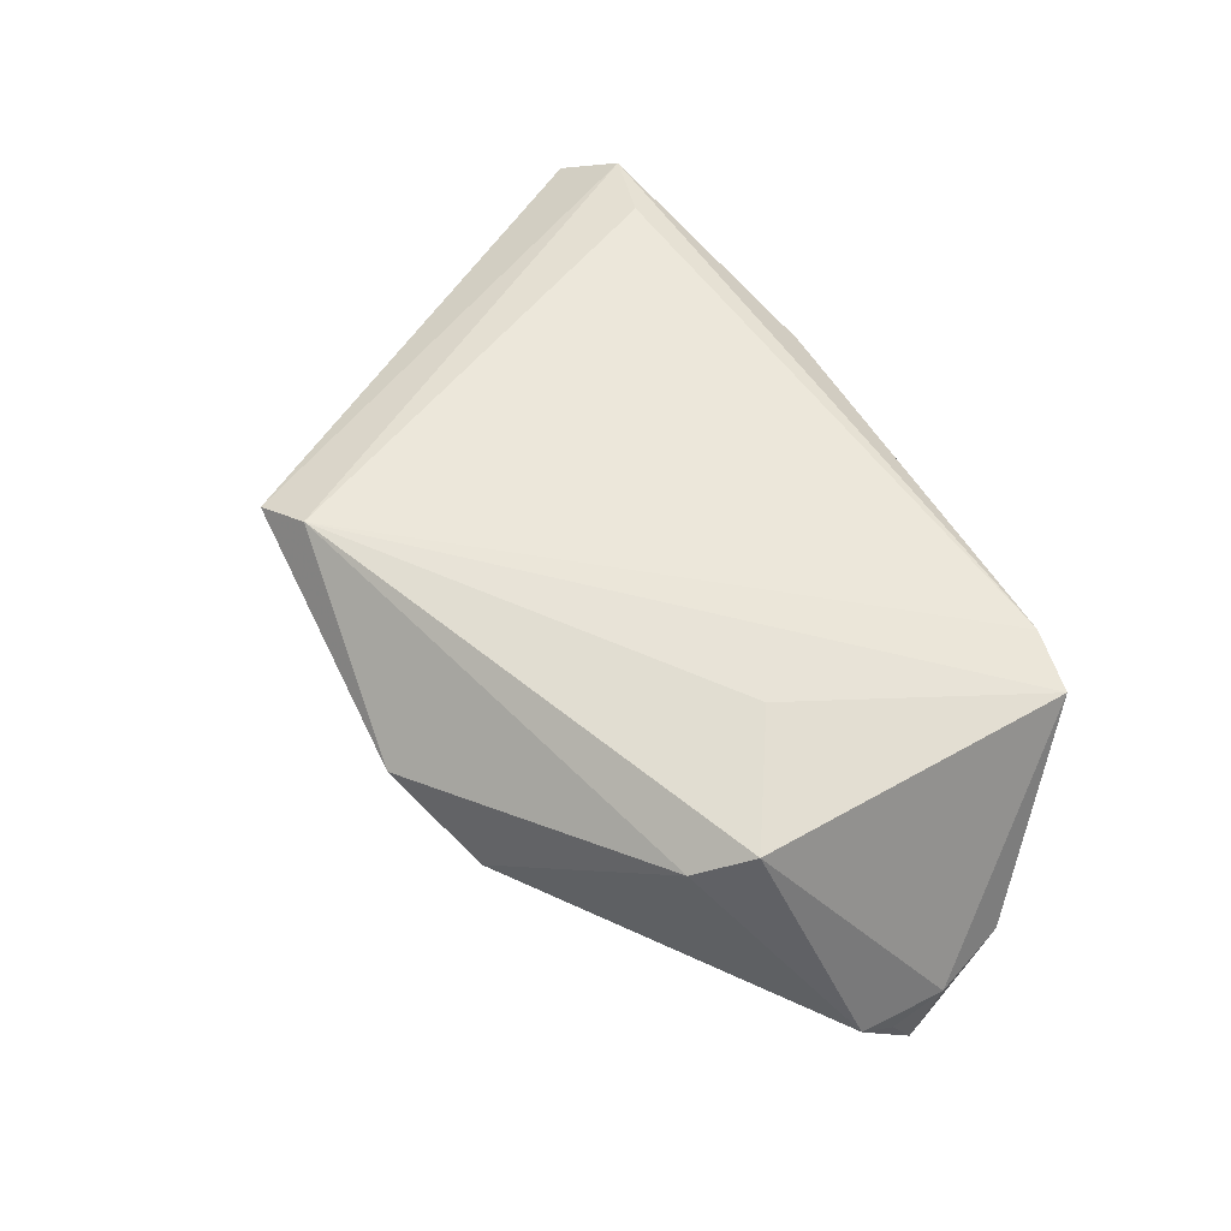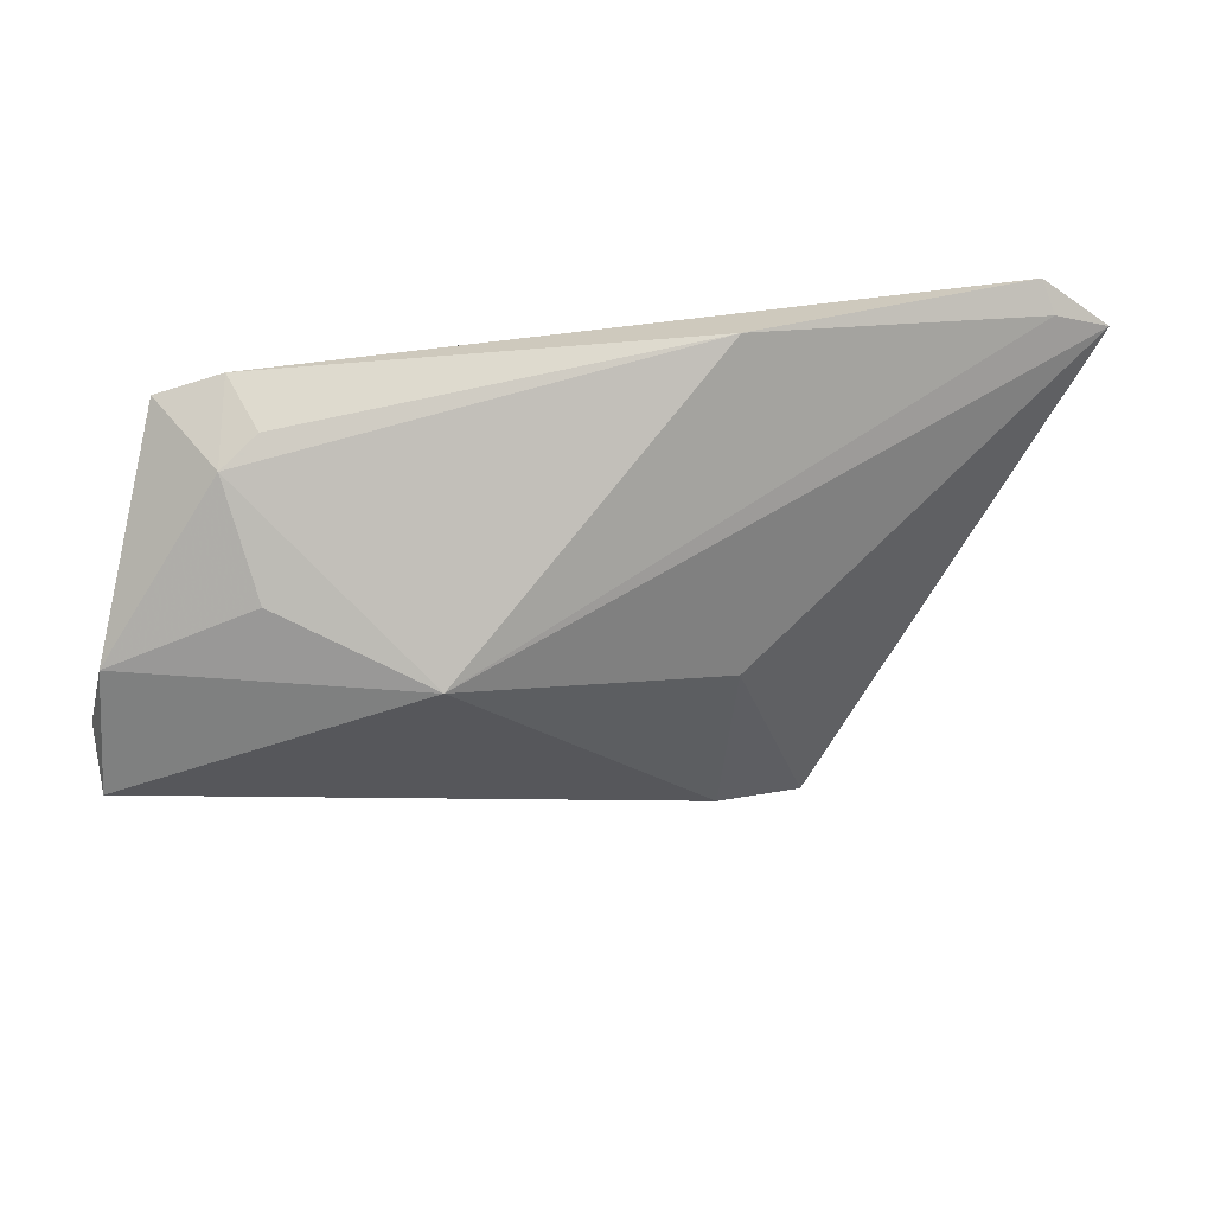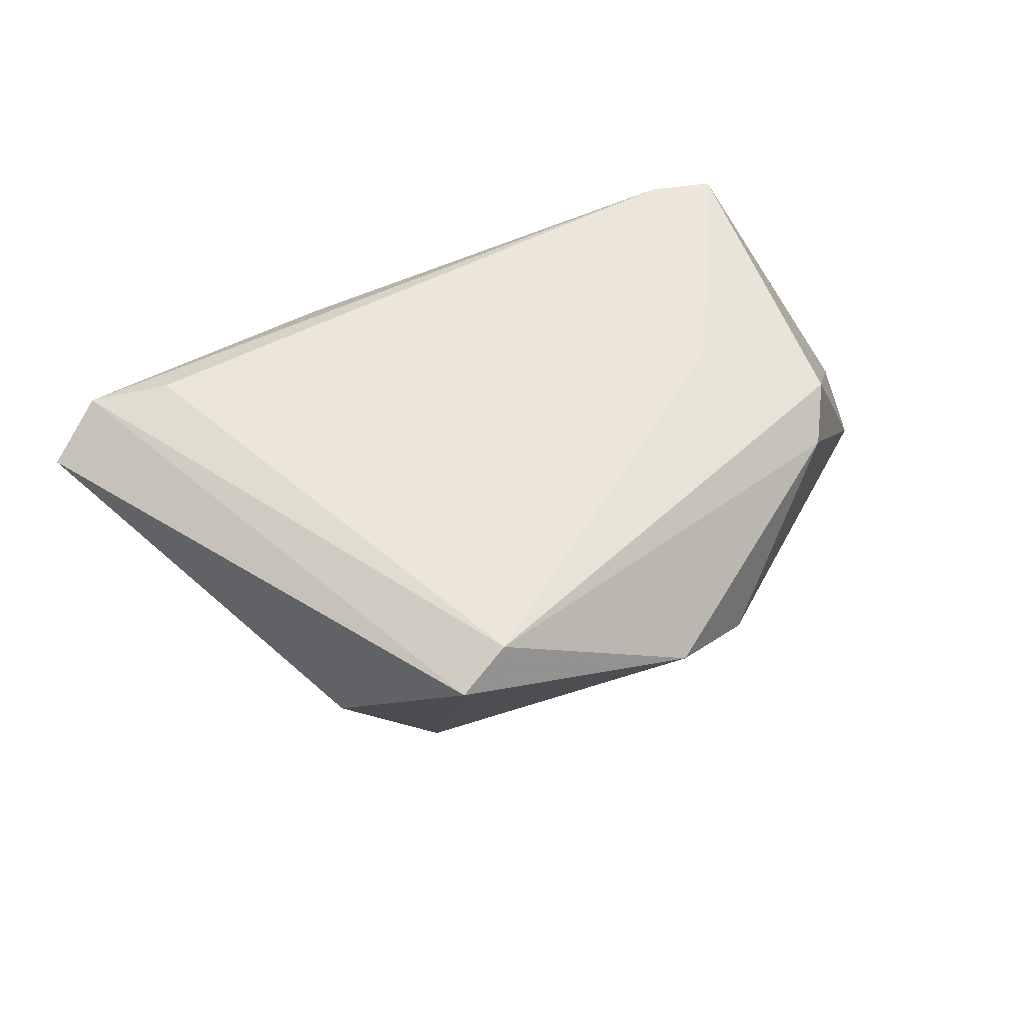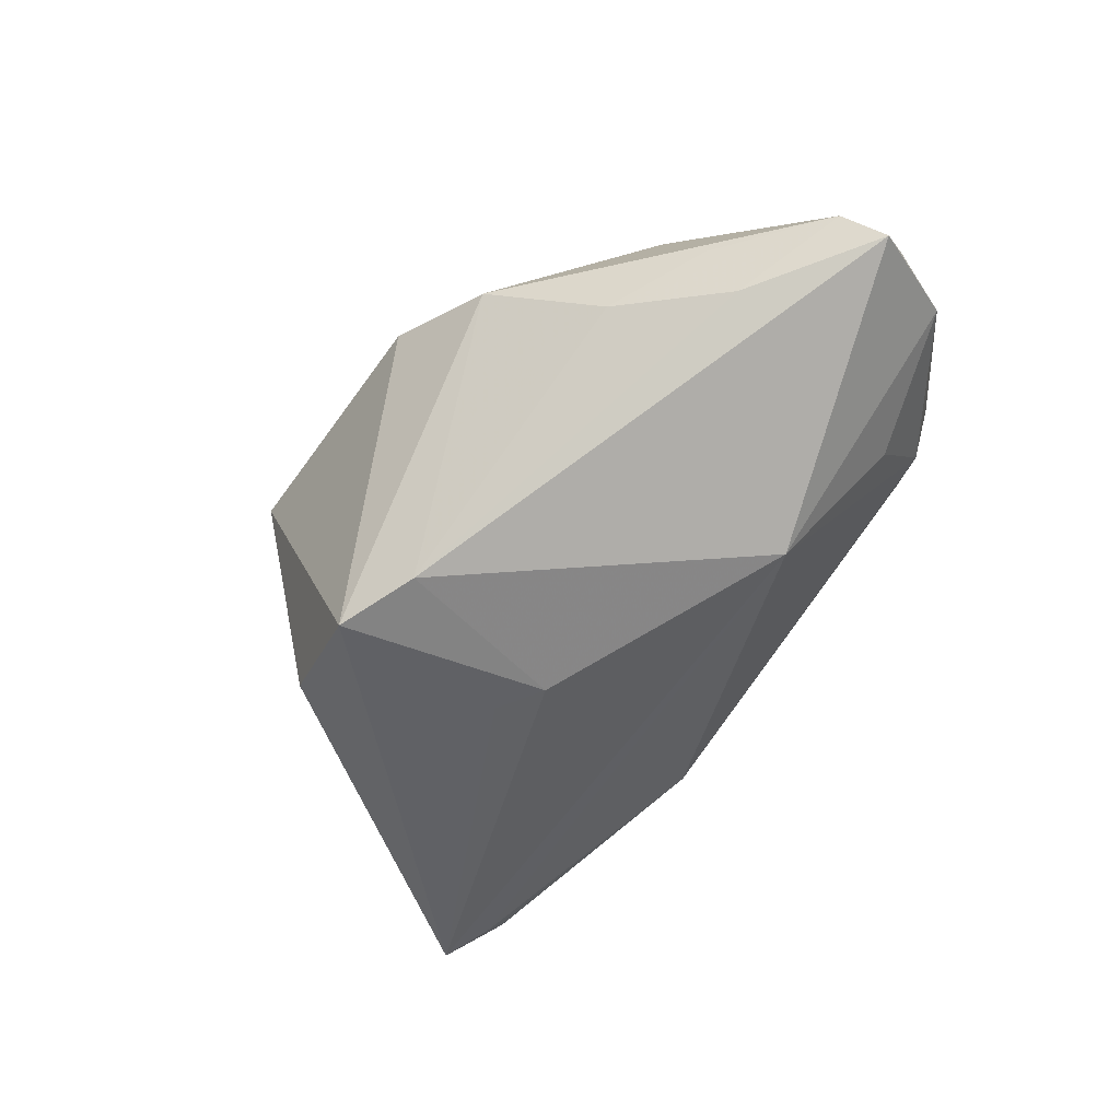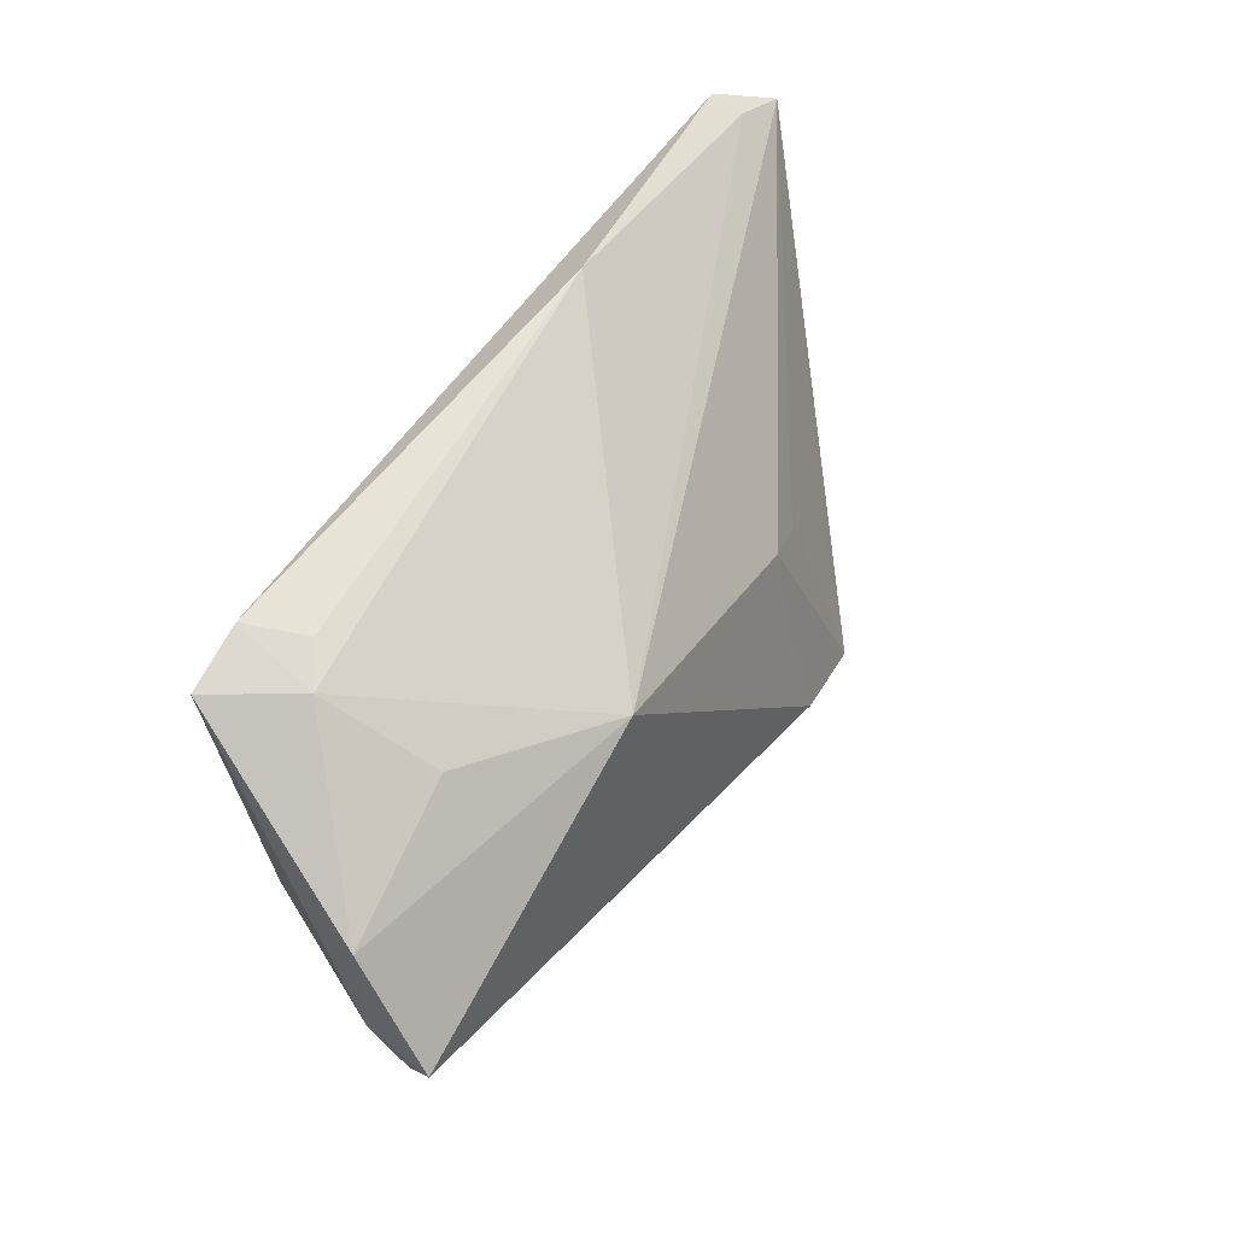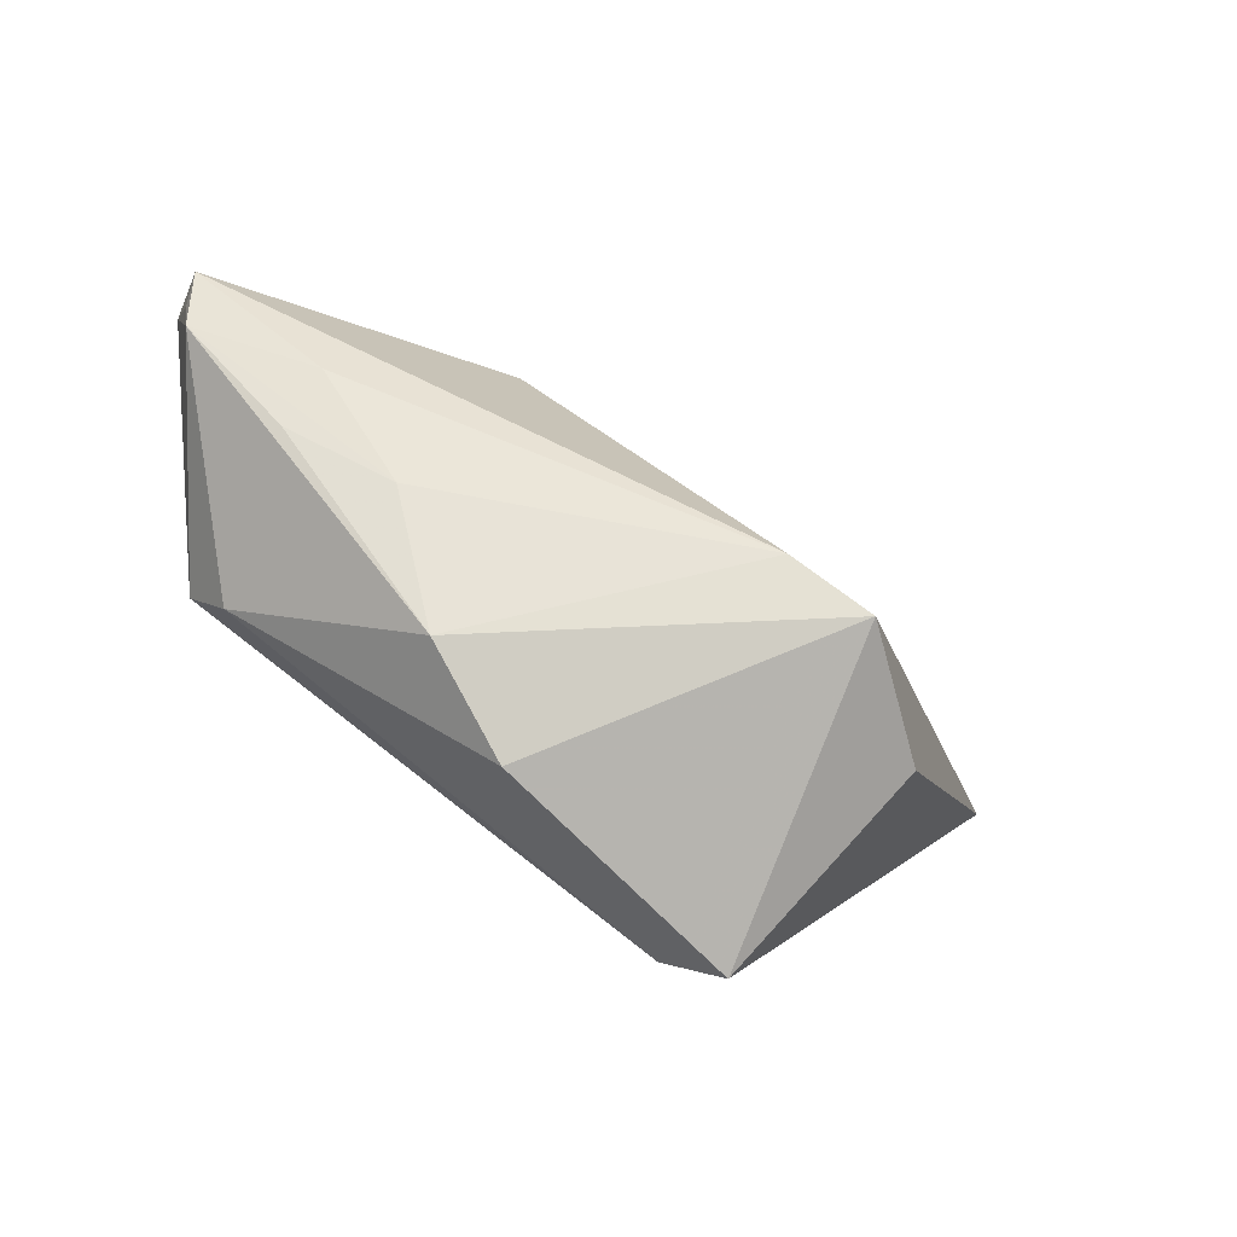
<metadata>
{"format":"obj","ext":"obj","renderer":"f3d","projection":"perspective","resolution":1024,"background":"white","views":[{"elev":53.8,"azim":61.5,"up":"+Z"},{"elev":69.6,"azim":170.2,"up":"+Y"},{"elev":55.1,"azim":-23.4,"up":"+Z"},{"elev":-79.8,"azim":52.9,"up":"+Z"},{"elev":58.4,"azim":122.0,"up":"+Y"},{"elev":-65.2,"azim":153.9,"up":"+Y"}]}
</metadata>
<code>
v 0.04076 0.02865 0.01614
v -0.05487 0.02636 0.01482
v 0.03675 -0.01519 0.007591
v -0.01884 -0.03322 0.01653
v 0.05242 -0.001208 -0.01463
v -0.0208 0.03291 0.01066
v -0.02547 -0.03603 0.01356
v -0.02411 -0.02041 -0.02397
v -0.03714 -0.01914 -0.009363
v 0.006211 -0.03603 0.001245
v -0.05571 0.02447 0.01111
v -0.03122 -0.009437 -0.01643
v 0.02606 0.0003076 0.01518
v 0.01782 -0.03049 -0.006252
v 0.03915 -0.01151 -0.0127
v 0.05389 0.004579 -0.01858
v 0.01552 0.01894 -0.01826
v -0.04496 0.02348 0.01653
v 0.0376 -0.00589 -0.01832
v 0.03263 0.03039 0.01653
v -0.01361 -0.01663 -0.02486
v 0.03476 0.02948 0.005878
v -0.01671 0.005679 -0.01721
v 0.05097 0.01669 -0.008777
v 0.03001 0.0305 0.009067
v 0.02632 -0.01728 -0.01447
v 0.04029 -0.008604 0.01125
v 0.03265 0.02316 -0.007219
v -0.02275 0.002149 -0.0159
v 0.05369 0.008244 -0.01132
v -0.06206 0.02175 0.01011
v 0.05327 0.002364 -0.01531
f 31 17 23
f 23 17 21
f 16 17 24
f 21 17 16
f 22 1 24
f 17 6 22
f 21 14 8
f 8 23 21
f 8 9 31
f 31 12 8
f 26 14 21
f 4 18 2
f 24 17 28
f 28 22 24
f 17 22 28
f 1 22 20
f 6 2 20
f 20 2 18
f 4 1 20
f 20 18 4
f 31 23 29
f 29 12 31
f 23 8 29
f 29 8 12
f 13 1 4
f 4 27 13
f 13 27 1
f 10 8 14
f 21 16 19
f 19 26 21
f 16 5 19
f 19 5 26
f 31 2 11
f 11 2 6
f 11 17 31
f 11 6 17
f 25 22 6
f 6 20 25
f 25 20 22
f 3 10 14
f 14 5 3
f 3 5 27
f 3 27 4
f 4 10 3
f 7 10 4
f 8 10 7
f 9 8 7
f 7 2 31
f 4 2 7
f 31 9 7
f 14 26 15
f 15 5 14
f 26 5 15
f 32 5 16
f 27 5 30
f 5 32 30
f 1 27 30
f 24 1 30
f 30 16 24
f 30 32 16

</code>
